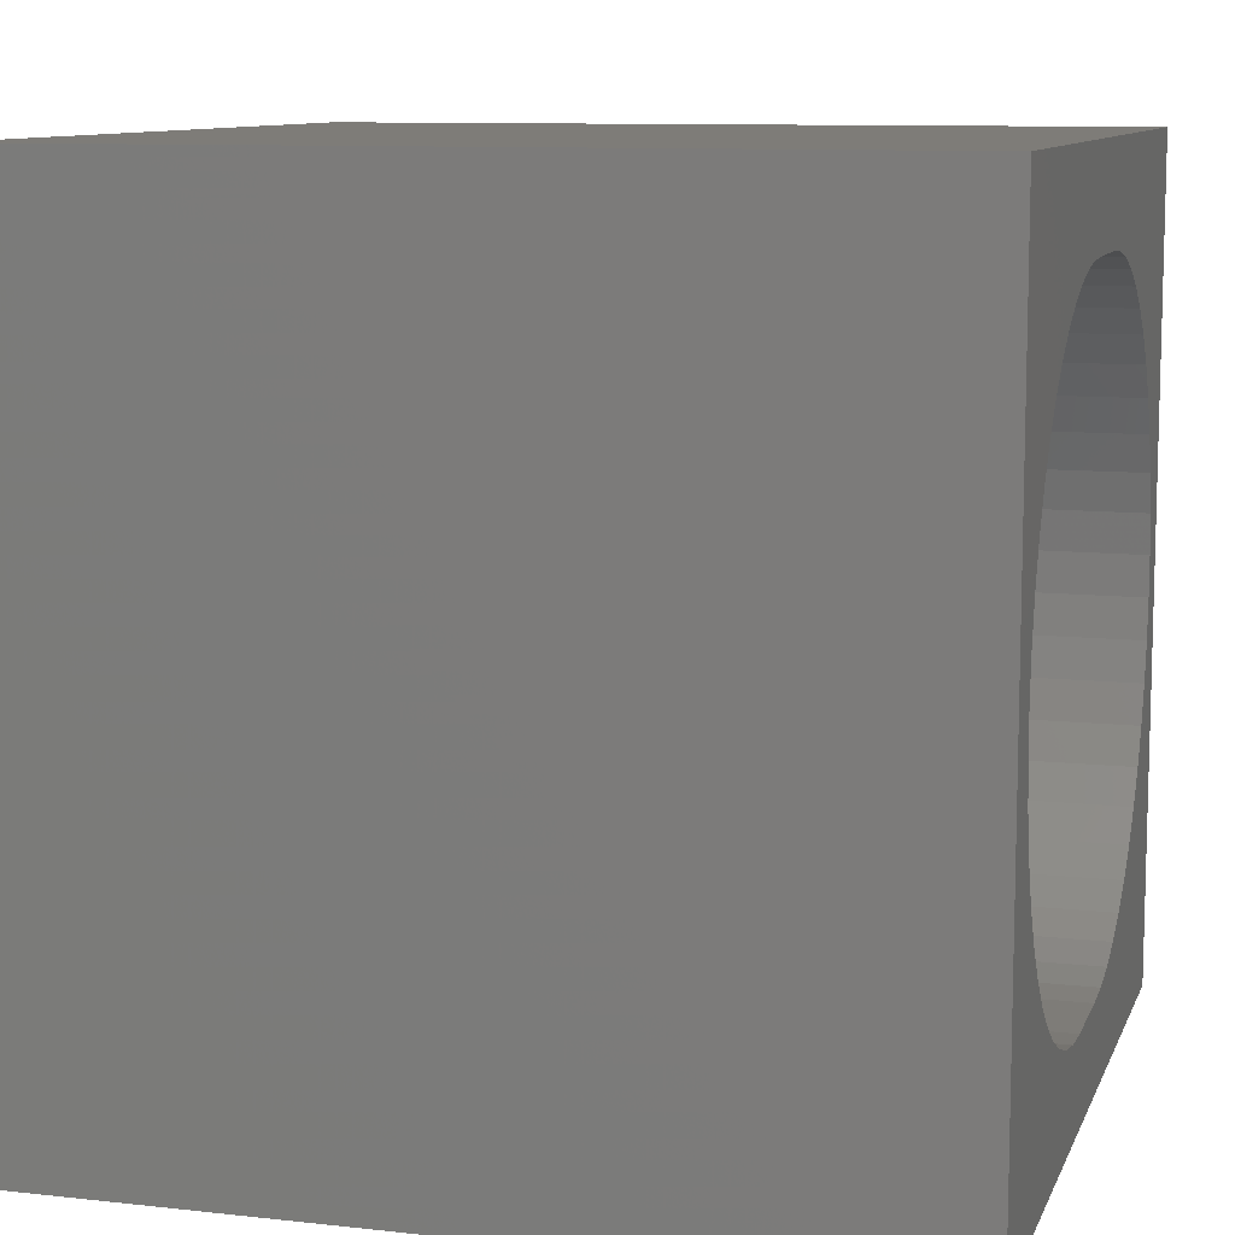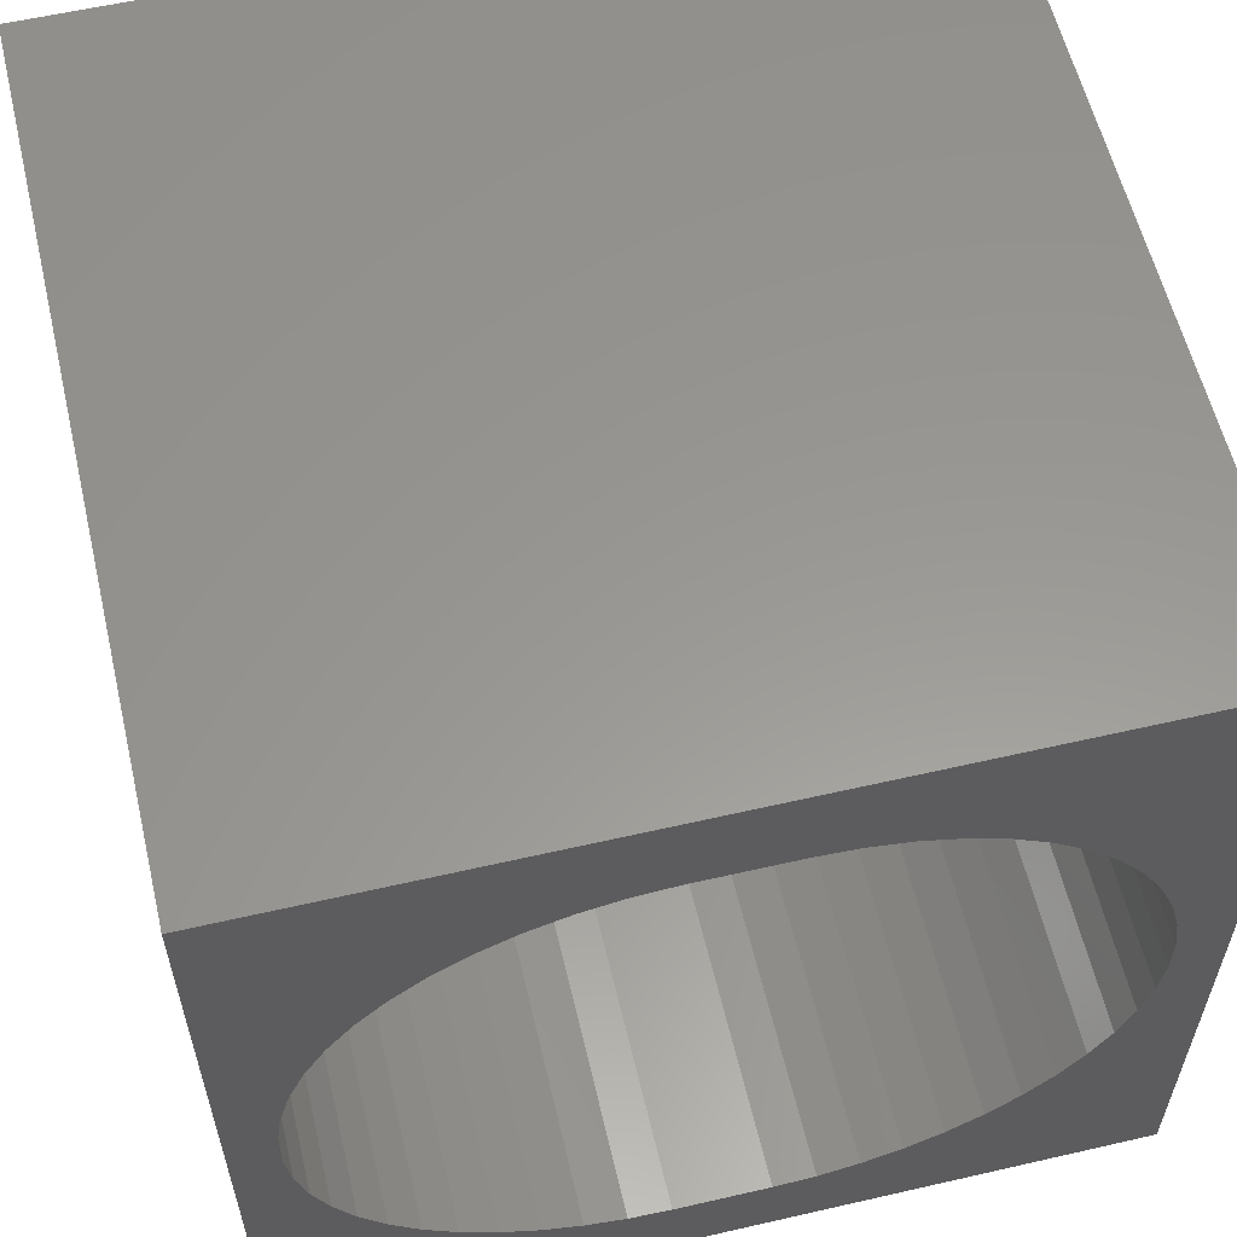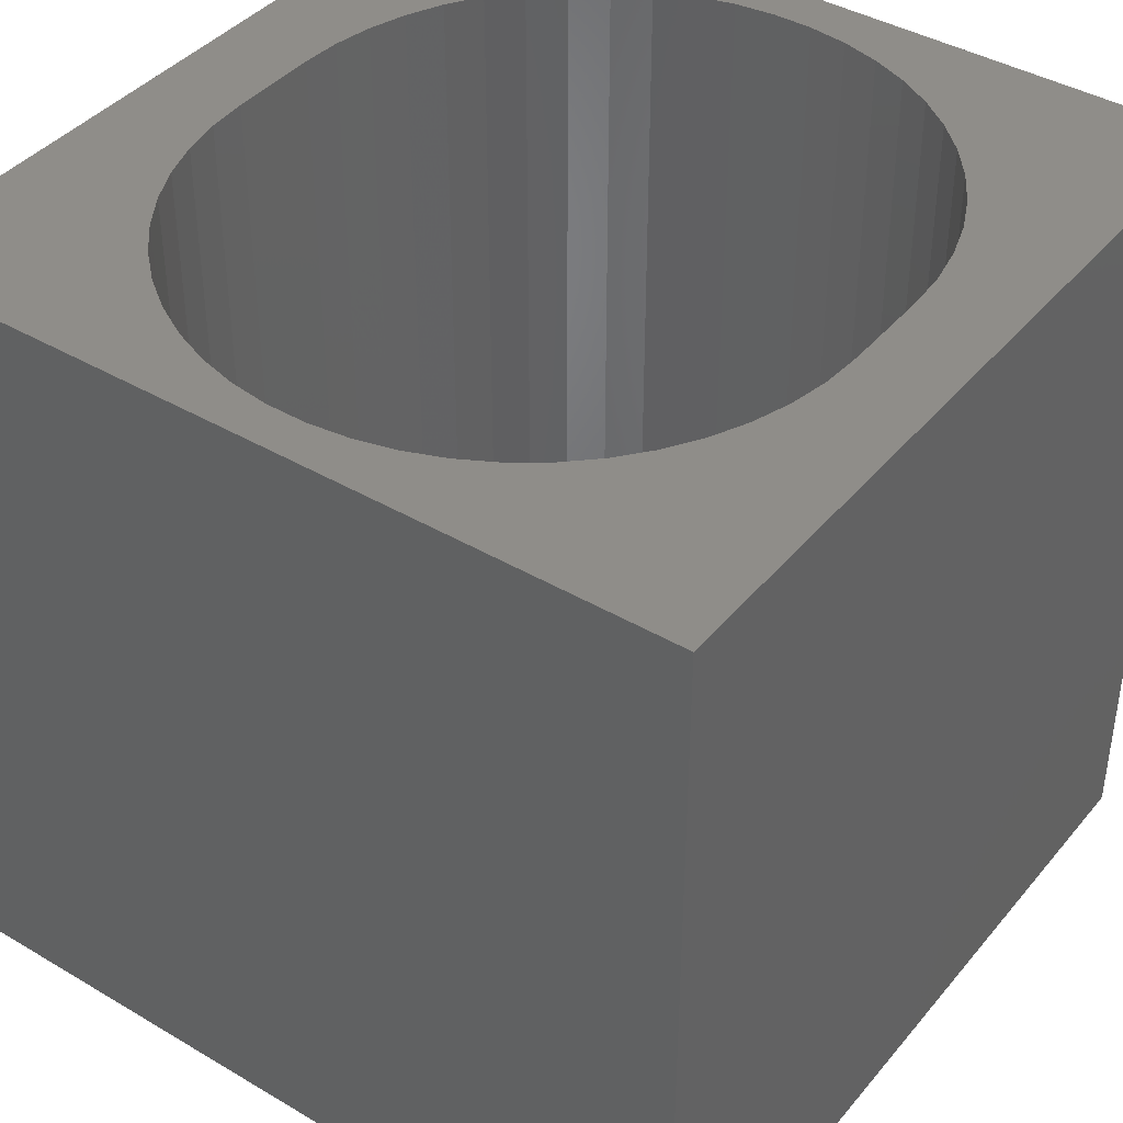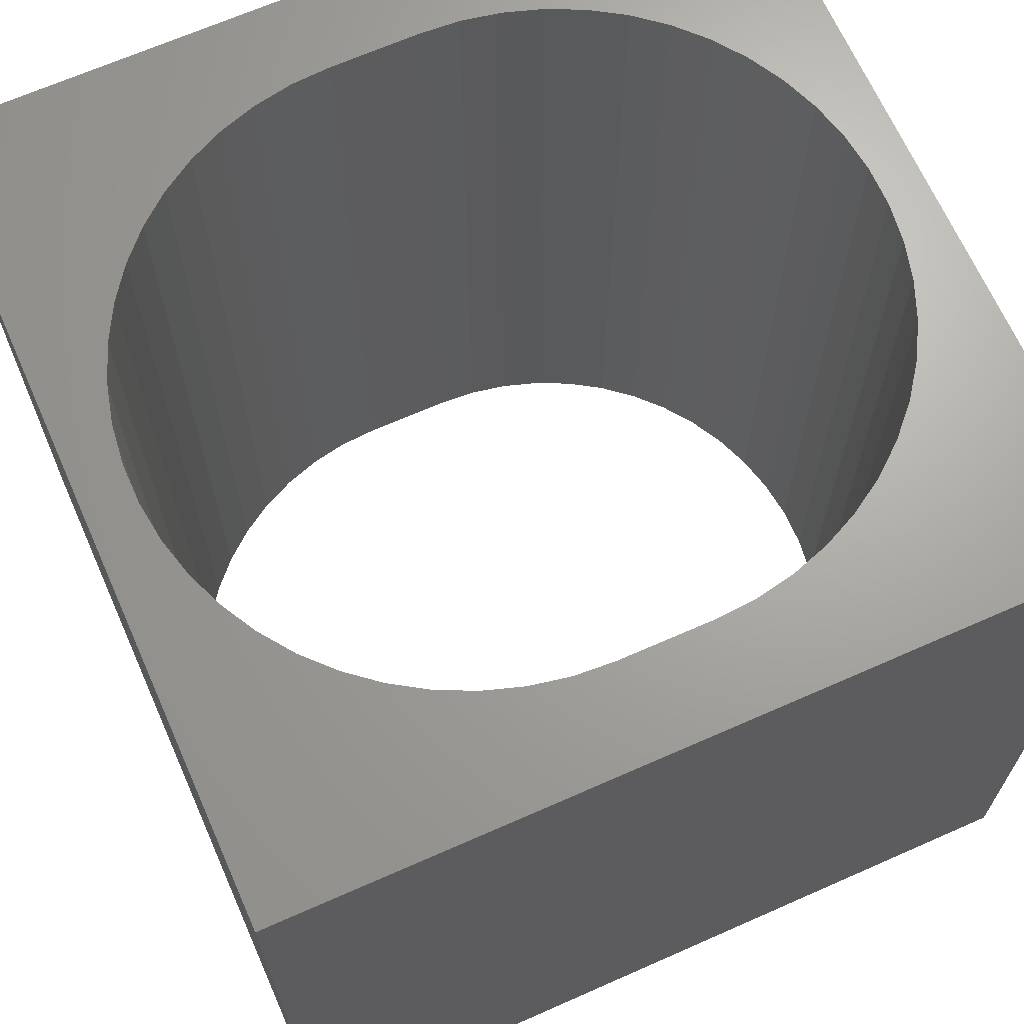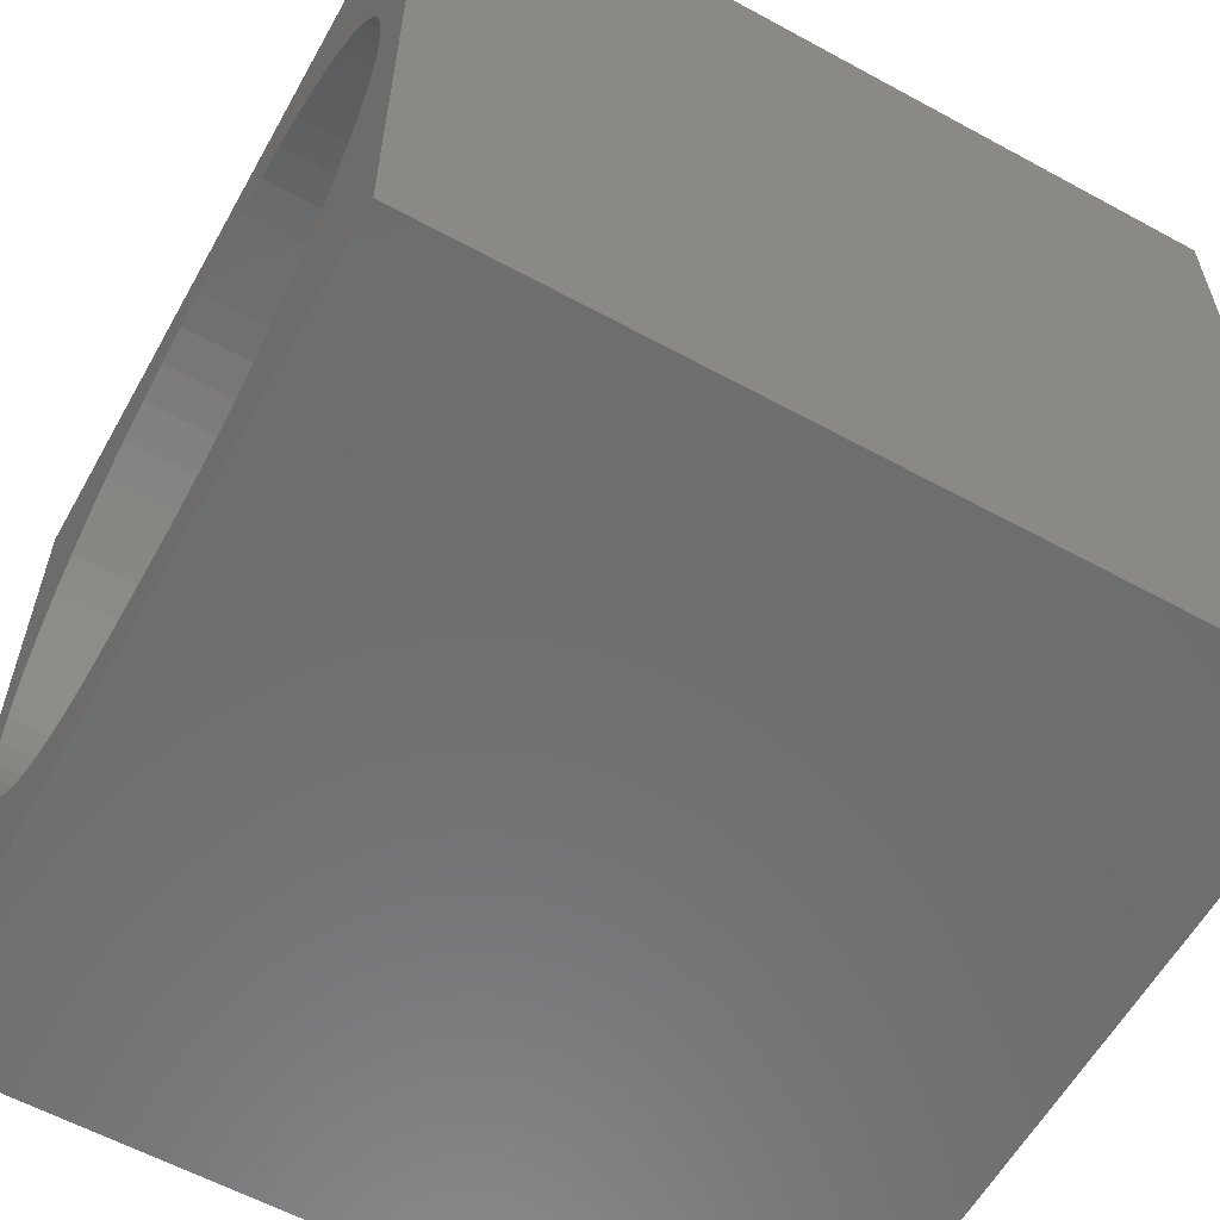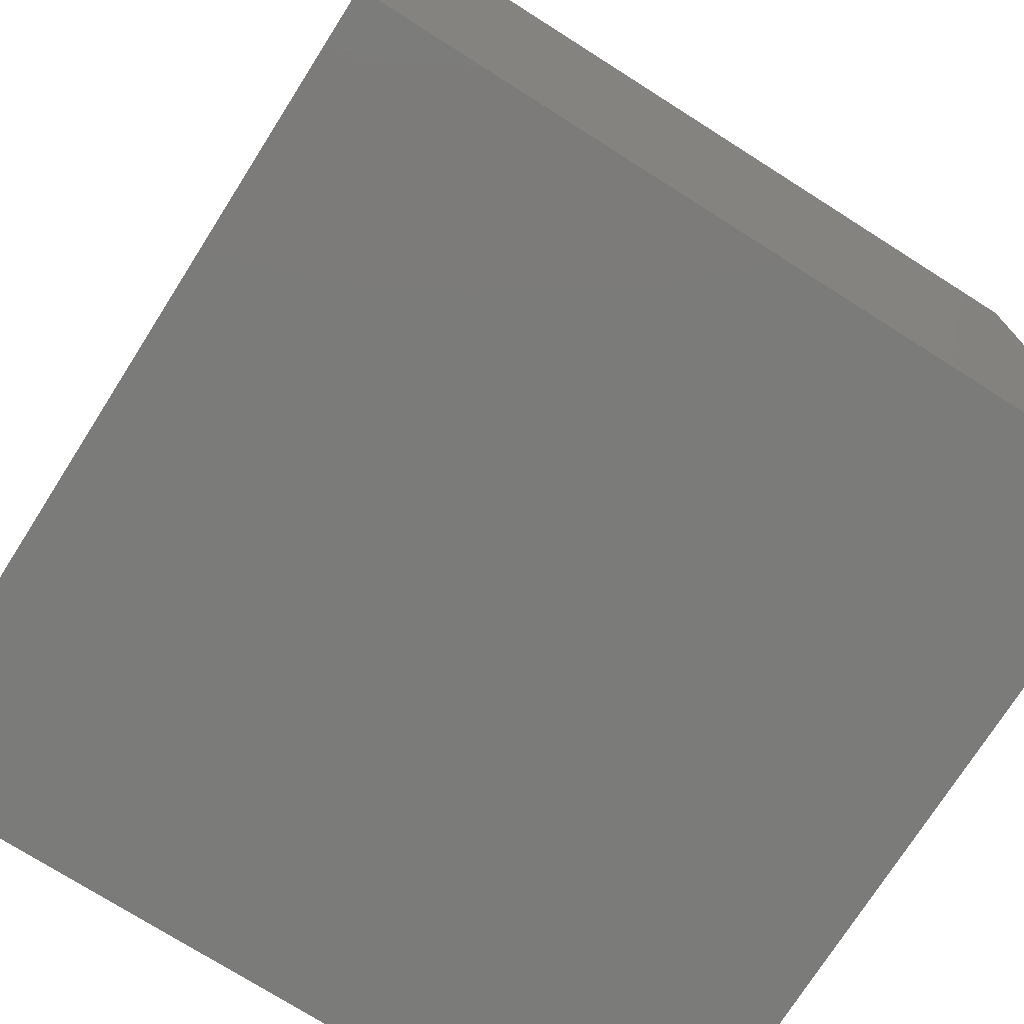
<metadata>
{"format":"stl","ext":"stl","renderer":"f3d","projection":"perspective","resolution":1024,"background":"white","views":[{"elev":9.9,"azim":106.0,"up":"+Y"},{"elev":58.9,"azim":-13.3,"up":"+Y"},{"elev":40.8,"azim":-54.2,"up":"+Z"},{"elev":67.4,"azim":156.1,"up":"+Z"},{"elev":-59.7,"azim":60.8,"up":"+Y"},{"elev":-74.3,"azim":-122.4,"up":"+Y"}]}
</metadata>
<code>
# stl→obj: 112 verts, 224 faces
v 0 10 10
v 0 10 0
v 0 0 10
v 0 0 0
v 9.046 6.624 10
v 9.227 6.168 10
v 10 10 10
v 3.921 1.093 10
v 3.44 1.185 10
v 1.74 7.806 10
v 2.117 8.119 10
v 2.531 8.381 10
v 2.974 8.59 10
v 3.44 8.741 10
v 3.921 8.833 10
v 6.487 8.741 10
v 6.953 8.59 10
v 7.396 8.381 10
v 7.81 8.119 10
v 8.187 7.806 10
v 9.348 5.694 10
v 9.41 5.208 10
v 10 0 10
v 9.41 4.718 10
v 9.348 4.232 10
v 9.227 3.757 10
v 9.046 3.302 10
v 8.81 2.873 10
v 8.522 2.476 10
v 8.187 2.119 10
v 7.81 1.807 10
v 8.522 7.449 10
v 8.81 7.053 10
v 7.396 1.544 10
v 6.953 1.336 10
v 6.487 1.185 10
v 6.006 1.093 10
v 5.517 1.062 10
v 4.41 1.062 10
v 4.41 8.864 10
v 5.517 8.864 10
v 6.006 8.833 10
v 2.974 1.336 10
v 2.531 1.544 10
v 2.117 1.807 10
v 0.7003 6.168 10
v 0.8806 6.624 10
v 1.74 2.119 10
v 1.405 2.476 10
v 1.117 2.873 10
v 0.8806 3.302 10
v 0.7003 3.757 10
v 0.5785 4.232 10
v 1.117 7.053 10
v 1.405 7.449 10
v 0.5171 4.718 10
v 0.5171 5.208 10
v 0.5785 5.694 10
v 10 10 0
v 10 0 0
v 3.921 8.833 0
v 3.44 8.741 0
v 2.974 8.59 0
v 2.531 8.381 0
v 2.117 8.119 0
v 1.74 7.806 0
v 1.405 7.449 0
v 0.5785 4.232 0
v 0.7003 3.757 0
v 7.81 8.119 0
v 7.396 8.381 0
v 6.953 8.59 0
v 6.487 8.741 0
v 1.117 7.053 0
v 0.8806 6.624 0
v 0.7003 6.168 0
v 0.5785 5.694 0
v 0.5171 5.208 0
v 0.5171 4.718 0
v 2.531 1.544 0
v 2.974 1.336 0
v 3.44 1.185 0
v 3.921 1.093 0
v 6.487 1.185 0
v 6.953 1.336 0
v 8.187 2.119 0
v 8.522 2.476 0
v 8.81 2.873 0
v 4.41 1.062 0
v 5.517 1.062 0
v 6.006 1.093 0
v 7.396 1.544 0
v 7.81 1.807 0
v 9.046 3.302 0
v 9.227 3.757 0
v 9.348 4.232 0
v 9.227 6.168 0
v 9.046 6.624 0
v 8.81 7.053 0
v 6.006 8.833 0
v 5.517 8.864 0
v 4.41 8.864 0
v 0.8806 3.302 0
v 1.117 2.873 0
v 1.405 2.476 0
v 1.74 2.119 0
v 2.117 1.807 0
v 9.41 4.718 0
v 9.41 5.208 0
v 9.348 5.694 0
v 8.522 7.449 0
v 8.187 7.806 0
f 1 2 3
f 3 2 4
f 5 6 7
f 8 9 3
f 10 11 1
f 1 11 12
f 12 13 1
f 1 13 14
f 1 14 15
f 7 16 17
f 17 18 7
f 7 18 19
f 7 19 20
f 6 21 7
f 7 21 22
f 7 22 23
f 23 22 24
f 23 24 25
f 25 26 23
f 23 26 27
f 23 27 28
f 28 29 23
f 23 29 30
f 23 30 31
f 20 32 7
f 7 32 33
f 7 33 5
f 31 34 23
f 23 34 35
f 23 35 36
f 36 37 23
f 23 37 38
f 23 38 3
f 3 38 39
f 3 39 8
f 15 40 1
f 1 40 41
f 1 41 7
f 7 41 42
f 7 42 16
f 9 43 3
f 3 43 44
f 3 44 45
f 46 47 1
f 45 48 3
f 3 48 49
f 3 49 50
f 50 51 3
f 3 51 52
f 3 52 53
f 47 54 1
f 1 54 55
f 1 55 10
f 53 56 3
f 3 56 57
f 3 57 1
f 1 57 58
f 1 58 46
f 59 7 60
f 60 7 23
f 61 62 2
f 2 62 63
f 2 63 64
f 64 65 2
f 2 65 66
f 2 66 67
f 68 69 4
f 70 71 59
f 59 71 72
f 59 72 73
f 67 74 2
f 2 74 75
f 2 75 76
f 76 77 2
f 2 77 78
f 2 78 4
f 4 78 79
f 4 79 68
f 80 81 4
f 4 81 82
f 4 82 83
f 60 84 85
f 86 87 60
f 60 87 88
f 83 89 4
f 4 89 90
f 4 90 60
f 60 90 91
f 60 91 84
f 85 92 60
f 60 92 93
f 60 93 86
f 88 94 60
f 60 94 95
f 60 95 96
f 97 98 59
f 59 98 99
f 73 100 59
f 59 100 101
f 59 101 2
f 2 101 102
f 2 102 61
f 69 103 4
f 4 103 104
f 4 104 105
f 105 106 4
f 4 106 107
f 4 107 80
f 96 108 60
f 60 108 109
f 60 109 59
f 59 109 110
f 59 110 97
f 99 111 59
f 59 111 112
f 59 112 70
f 7 59 1
f 1 59 2
f 60 23 4
f 4 23 3
f 102 40 15
f 102 15 61
f 61 15 14
f 61 14 62
f 62 14 13
f 62 13 63
f 63 13 12
f 63 12 64
f 64 12 11
f 64 11 65
f 65 11 10
f 65 10 66
f 66 10 55
f 66 55 67
f 67 55 54
f 67 54 74
f 74 54 47
f 74 47 75
f 75 47 46
f 75 46 76
f 76 46 58
f 76 58 77
f 77 58 57
f 77 57 78
f 78 57 56
f 78 56 79
f 79 56 53
f 79 53 68
f 68 53 52
f 68 52 69
f 69 52 51
f 69 51 103
f 103 51 50
f 103 50 104
f 104 50 49
f 104 49 105
f 105 49 48
f 105 48 106
f 106 48 45
f 106 45 107
f 107 45 44
f 107 44 80
f 80 44 43
f 80 43 81
f 81 43 9
f 81 9 82
f 82 9 8
f 82 8 83
f 83 8 39
f 83 39 89
f 102 101 40
f 40 101 41
f 90 38 37
f 90 37 91
f 91 37 36
f 91 36 84
f 84 36 35
f 84 35 85
f 85 35 34
f 85 34 92
f 92 34 31
f 92 31 93
f 93 31 30
f 93 30 86
f 86 30 29
f 86 29 87
f 87 29 28
f 87 28 88
f 88 28 27
f 88 27 94
f 94 27 26
f 94 26 95
f 95 26 25
f 95 25 96
f 96 25 24
f 96 24 108
f 108 24 22
f 108 22 109
f 109 22 21
f 109 21 110
f 110 21 6
f 110 6 97
f 97 6 5
f 97 5 98
f 98 5 33
f 98 33 99
f 99 33 32
f 99 32 111
f 111 32 20
f 111 20 112
f 112 20 19
f 112 19 70
f 70 19 18
f 70 18 71
f 71 18 17
f 71 17 72
f 72 17 16
f 72 16 73
f 73 16 42
f 73 42 100
f 100 42 41
f 100 41 101
f 90 89 38
f 38 89 39

</code>
